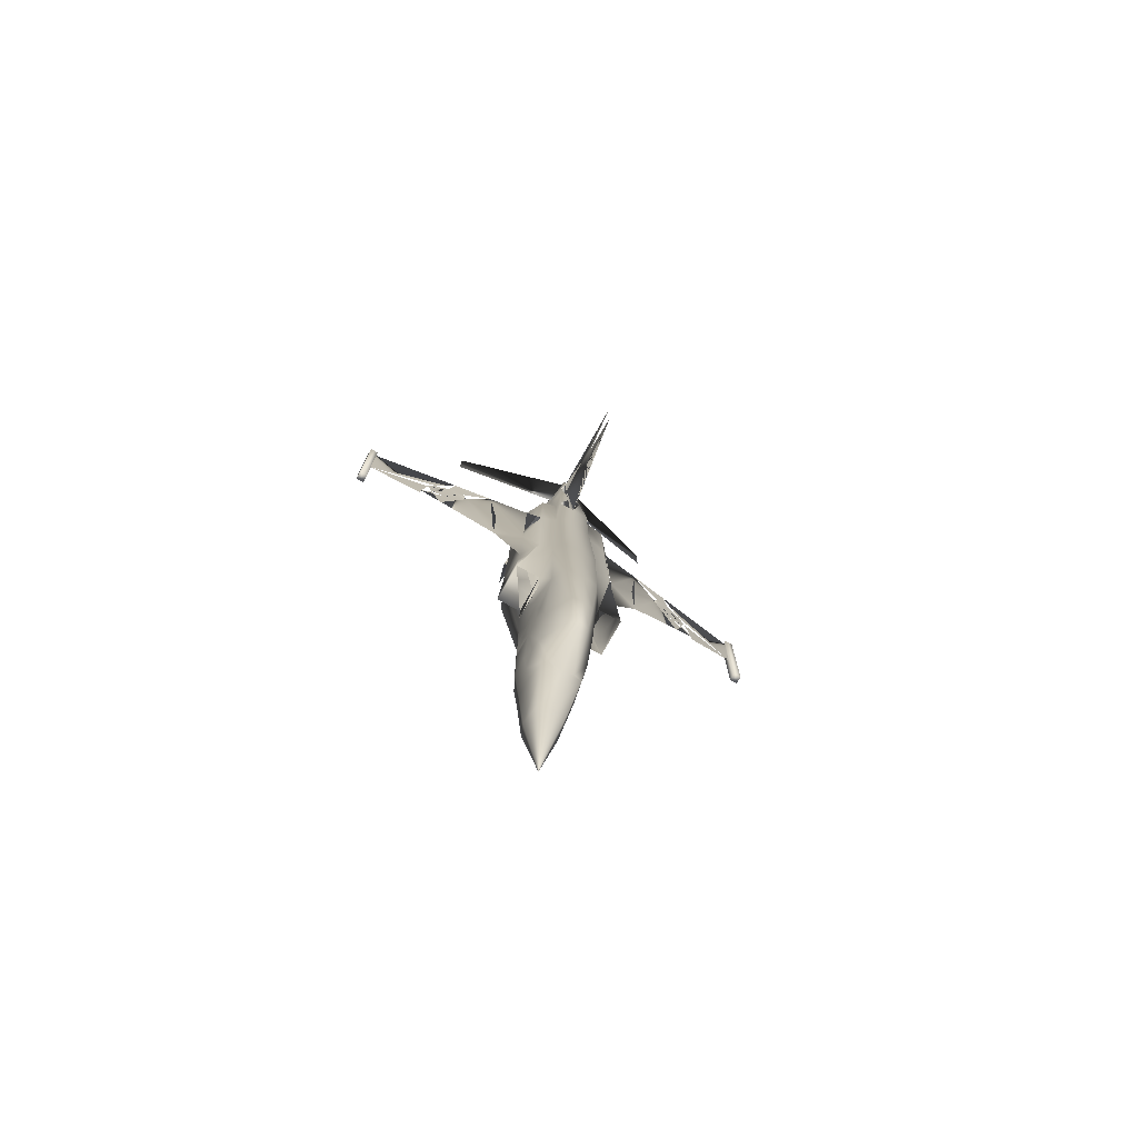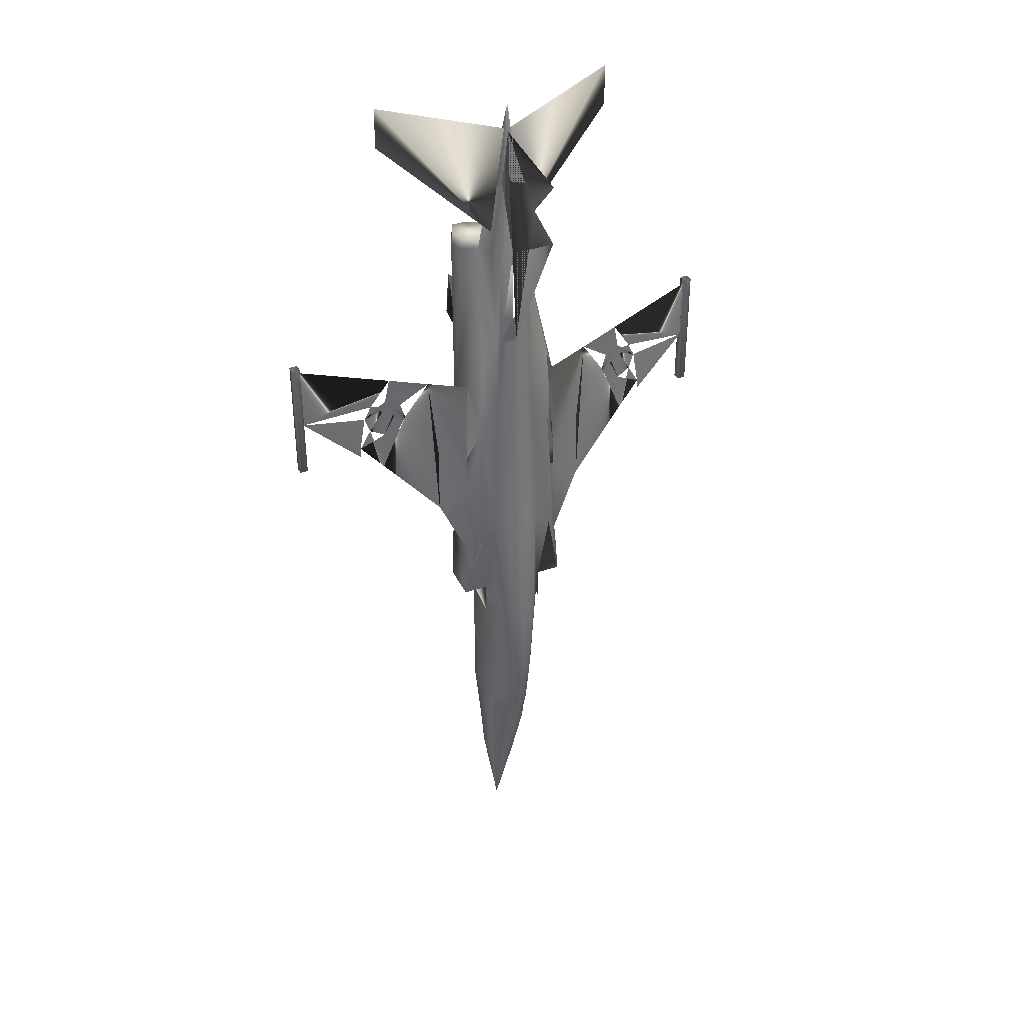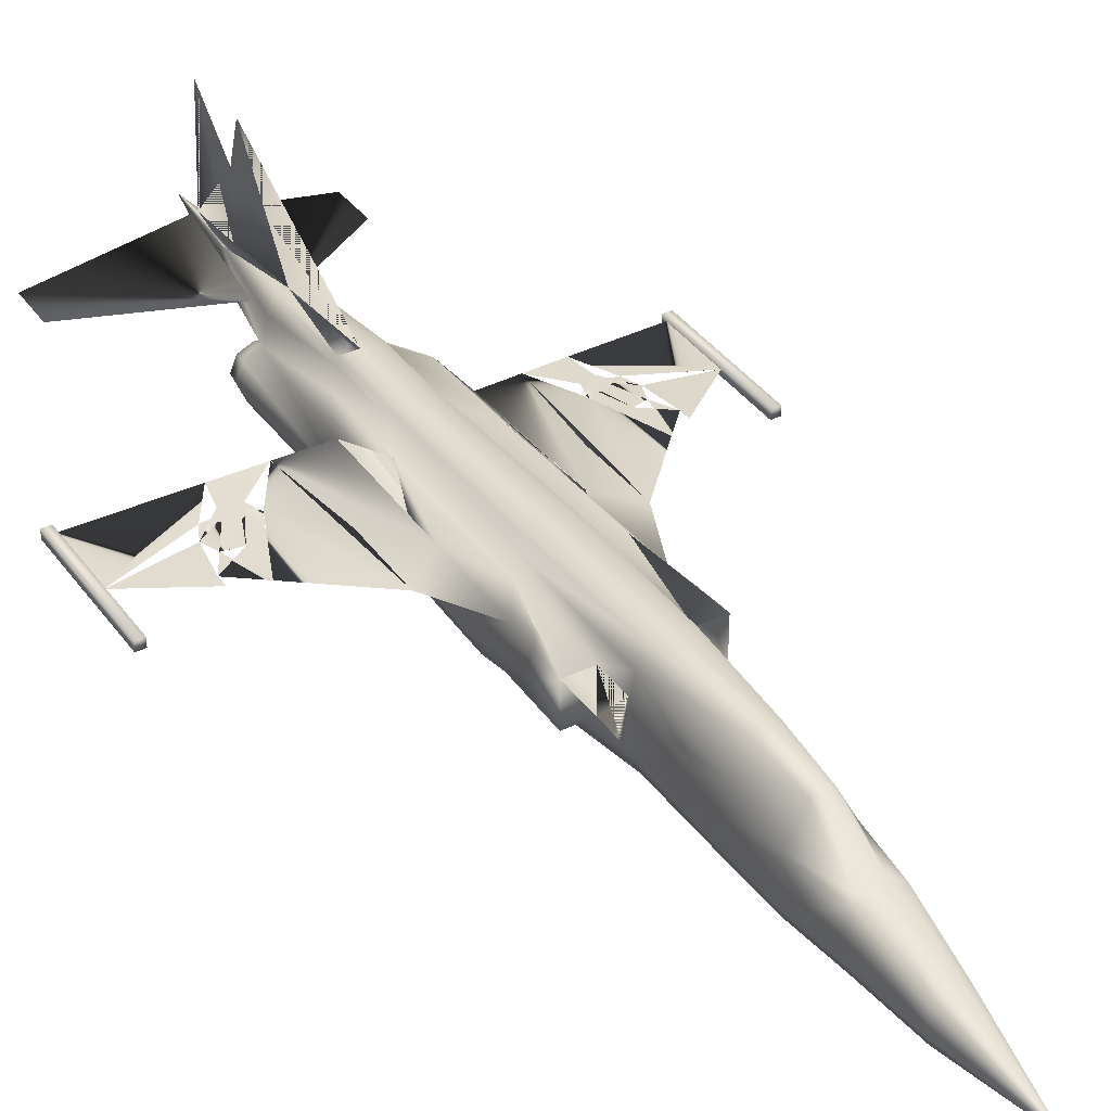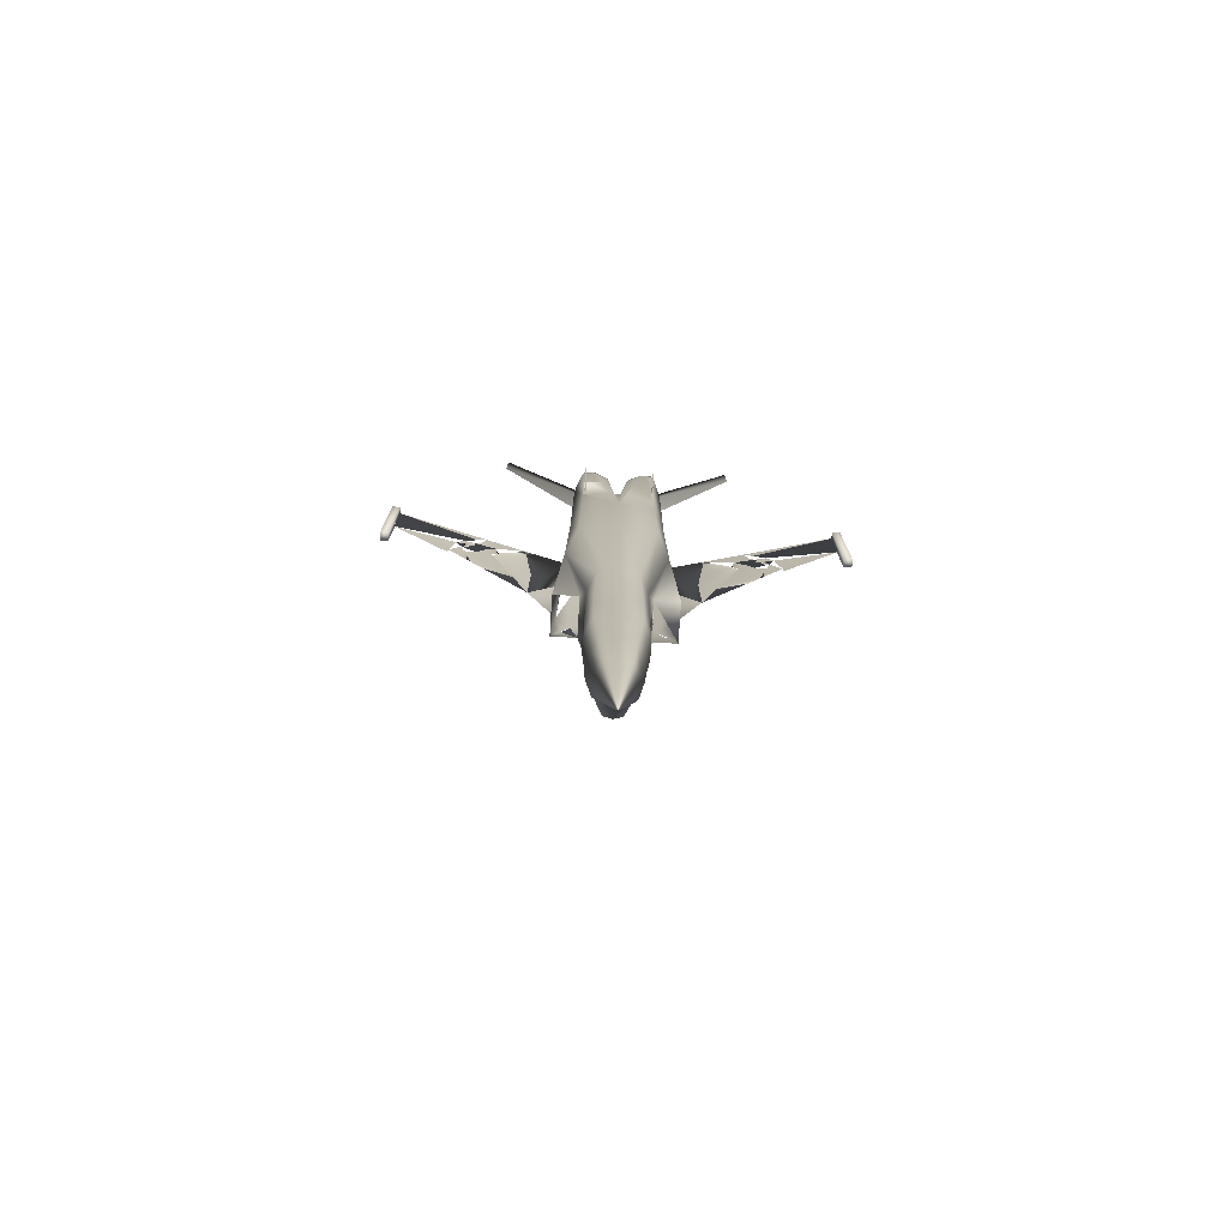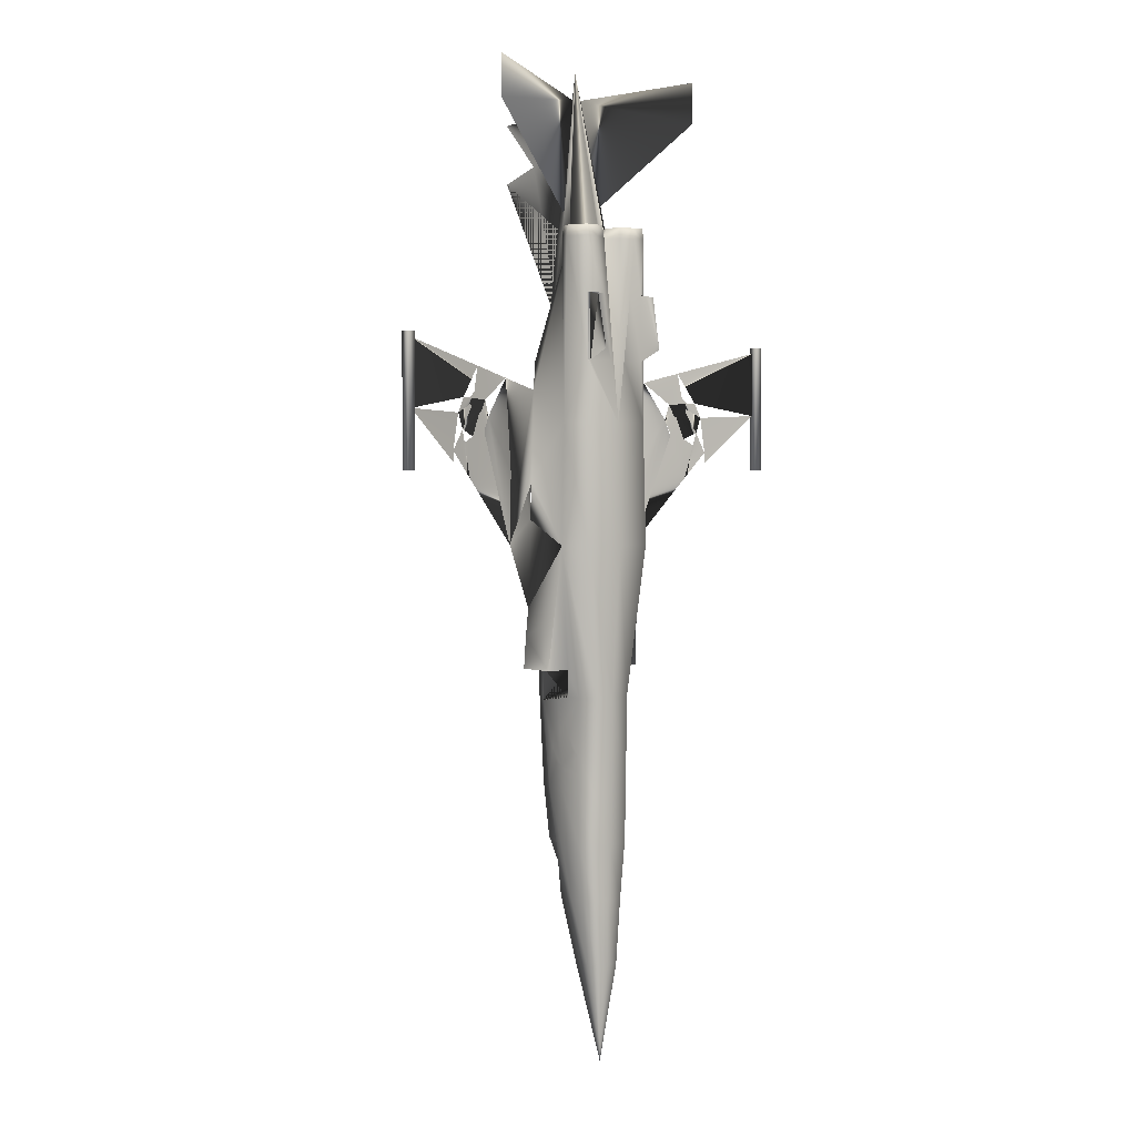
<metadata>
{"format":"obj","ext":"obj","renderer":"f3d","projection":"perspective","resolution":1024,"background":"white","views":[{"elev":-76.2,"azim":150.9,"up":"+Z"},{"elev":37.8,"azim":156.4,"up":"+Z"},{"elev":37.5,"azim":148.5,"up":"+Y"},{"elev":-76.2,"azim":-3.4,"up":"+Z"},{"elev":2.6,"azim":-40.0,"up":"+Z"}]}
</metadata>
<code>
v 0.2382 0.1385 0.2361
v 0.2361 0.1443 0.2889
v 0.2467 0.1459 0.2889
v 0.2467 0.1406 0.2361
v 0.2229 0.1089 0.2361
v 0.2229 0.1195 0.2889
v 0.2551 0.1385 0.2361
v 0.2704 0.1089 0.2361
v 0.2577 0.1089 0.1923
v 0.2467 0.1089 0.1833
v 0.2572 0.1443 0.2889
v 0.2704 0.1195 0.2889
v 0.2356 0.1089 0.1923
v 0.2203 0.07197 0.2361
v 0.2203 0.07197 0.2889
v 0.2192 0.09572 0.2889
v 0.2198 0.08939 0.2361
v 0.2783 0.04928 0.6979
v 0.2783 0.04981 0.7612
v 0.281 0.03503 0.7586
v 0.2799 0.025 0.7085
v 0.2815 0.04928 0.6979
v 0.282 0.04981 0.7612
v 0.2826 0.05033 0.814
v 0.2704 0.04928 0.814
v 0.263 0.04769 0.7612
v 0.2546 0.04664 0.6979
v 0.2588 0.1221 0.8156
v 0.2546 0.1142 0.8958
v 0.2641 0.1089 0.8172
v 0.2467 0.1216 0.8204
v 0.2467 0.1142 0.8958
v 0.2831 0.1274 0.6209
v 0.2958 0.1153 0.5834
v 0.2968 0.1163 0.548
v 0.3005 0.1184 0.4356
v 0.3021 0.1195 0.405
v 0.2942 0.1247 0.4435
v 0.2942 0.1142 0.6715
v 0.3337 0.1068 0.6816
v 0.358 0.1021 0.6451
v 0.3264 0.1105 0.5248
v 0.2467 0.13 0.6583
v 0.2303 0.1306 0.6578
v 0.2303 0.13 0.7269
v 0.2467 0.13 0.7269
v 0.2282 0.1247 0.6583
v 0.2282 0.1247 0.7269
v 0.2229 0.13 0.3786
v 0.2187 0.1021 0.3786
v 0.215 0.1195 0.405
v 0.2203 0.07197 0.3786
v 0.215 0.08253 0.405
v 0.215 0.1195 0.3733
v 0.215 0.08253 0.3786
v 0.1913 0.08253 0.405
v 0.1913 0.1195 0.405
v 0.1992 0.07197 0.5238
v 0.1944 0.07831 0.4557
v 0.1928 0.1184 0.4356
v 0.2467 0.1722 0.8932
v 0.2704 0.13 0.3786
v 0.2746 0.1021 0.3786
v 0.2741 0.09942 0.3448
v 0.2731 0.1073 0.3422
v 0.2102 0.1274 0.6209
v 0.2113 0.1269 0.6995
v 0.1976 0.1153 0.5834
v 0.1992 0.1142 0.6715
v 0.2229 0.13 0.5
v 0.2081 0.1311 0.4831
v 0.1992 0.1247 0.4435
v 0.2741 0.09572 0.2889
v 0.2736 0.08939 0.2361
v 0.2715 0.1005 0.2361
v 0.2709 0.08939 0.2097
v 0.2731 0.07197 0.2361
v 0.2678 0.07197 0.1833
v 0.2731 0.07197 0.2889
v 0.2731 0.07197 0.3047
v 0.2731 0.07197 0.3211
v 0.2731 0.07197 0.3786
v 0.2657 0.05456 0.3791
v 0.2667 0.05719 0.2889
v 0.2467 0.1089 0.975
v 0.2366 0.08306 0.814
v 0.243 0.06933 0.814
v 0.2467 0.06933 0.814
v 0.281 0.04875 0.6399
v 0.2467 0.04558 0.6399
v 0.2366 0.05508 0.814
v 0.2018 0.07197 0.6399
v 0.2029 0.06933 0.814
v 0.2087 0.08306 0.814
v 0.2387 0.1142 0.8958
v 0.2467 0.111 0.946
v 0.2826 0.04664 0.5238
v 0.2467 0.04294 0.5238
v 0.234 0.09942 0.8942
v 0.2229 0.08939 0.814
v 0.2293 0.1089 0.8172
v 0.1279 0.07197 0.975
v 0.1274 0.07197 0.9349
v 0.2303 0.1063 0.8404
v 0.2435 0.1084 0.9491
v 0.2942 0.07197 0.5238
v 0.2915 0.07197 0.6399
v 0.2467 0.05297 0.3791
v 0.2308 0.06036 0.1833
v 0.2266 0.05878 0.2366
v 0.2256 0.07197 0.1833
v 0.2467 0.05983 0.1833
v 0.2467 0.05825 0.2366
v 0.2266 0.05719 0.2889
v 0.2467 0.05614 0.2889
v 0.2277 0.05456 0.3791
v 0.2108 0.04664 0.5238
v 0.2124 0.04875 0.6399
v 0.2387 0.04664 0.6979
v 0.215 0.04928 0.6979
v 0.2118 0.04928 0.6979
v 0.2667 0.05878 0.2366
v 0.2625 0.06036 0.1833
v 0.2203 0.07197 0.3047
v 0.3654 0.07197 0.975
v 0.3659 0.07197 0.9349
v 0.263 0.1063 0.8404
v 0.2498 0.1084 0.9491
v 0.2203 0.07197 0.3211
v 0.2593 0.09942 0.8942
v 0.2704 0.08939 0.814
v 0.2567 0.08306 0.814
v 0.2847 0.08306 0.814
v 0.2905 0.06933 0.814
v 0.2504 0.06933 0.814
v 0.2567 0.05508 0.814
v 0.2224 0.08939 0.2097
v 0.2219 0.1005 0.2361
v 0.2852 0.1311 0.4831
v 0.2783 0.1195 0.405
v 0.2203 0.1073 0.3422
v 0.2192 0.09942 0.3448
v 0.2704 0.13 0.5
v 0.282 0.1269 0.6995
v 0.2651 0.1247 0.6583
v 0.2651 0.1247 0.7269
v 0.1965 0.1163 0.548
v 0.1596 0.1068 0.6816
v 0.1353 0.1021 0.6451
v 0.167 0.1105 0.5248
v 0.2345 0.1221 0.8156
v 0.2989 0.07831 0.4557
v 0.3021 0.08253 0.405
v 0.2783 0.08253 0.405
v 0.2303 0.04769 0.7612
v 0.215 0.04981 0.7612
v 0.2229 0.04928 0.814
v 0.2108 0.05033 0.814
v 0.2113 0.04981 0.7612
v 0.2124 0.03503 0.7586
v 0.2134 0.025 0.7085
v 0.2783 0.1195 0.3733
v 0.2783 0.08253 0.3786
v 0.2467 0.1459 0.3786
v 0.2467 0.1406 0.5
v 0.2651 0.1395 0.5
v 0.2625 0.1443 0.3786
v 0.263 0.13 0.7269
v 0.263 0.1306 0.6578
v 0.2308 0.1443 0.3786
v 0.2282 0.1395 0.5
v 0.2198 0.08675 0.3406
v 0.2198 0.08094 0.3274
v 0.1205 0.09942 0.6916
v 0.101 0.09519 0.662
v 0.03292 0.08253 0.6504
v 0.03292 0.08253 0.7137
v 0.09414 0.09414 0.6478
v 0.08833 0.09414 0.6129
v 0.08833 0.09414 0.6024
v 0.1158 0.09836 0.6673
v 0.09942 0.09467 0.6325
v 0.1137 0.09783 0.6261
v 0.111 0.09889 0.5876
v 0.3728 0.09942 0.6916
v 0.3923 0.09519 0.662
v 0.4604 0.08253 0.6504
v 0.4604 0.08253 0.7137
v 0.3992 0.09414 0.6478
v 0.405 0.09414 0.6129
v 0.405 0.09414 0.6024
v 0.3776 0.09836 0.6673
v 0.3939 0.09467 0.6325
v 0.3797 0.09783 0.6261
v 0.3823 0.09889 0.5876
v 0.2736 0.08094 0.3274
v 0.2736 0.08675 0.3406
v 0.2984 0.1174 0.4631
v 0.1949 0.1174 0.4631
v 0.2625 0.07197 0.12
v 0.2583 0.06142 0.12
v 0.2467 0.06142 0.12
v 0.2351 0.06142 0.12
v 0.2308 0.07197 0.12
v 0.2725 0.1063 0.3132
v 0.272 0.1131 0.3285
v 0.2741 0.09678 0.3105
v 0.2736 0.08569 0.3147
v 0.2467 0.2145 0.88
v 0.2467 0.2145 0.9381
v 0.2208 0.1063 0.3132
v 0.2213 0.1131 0.3285
v 0.2192 0.09678 0.3105
v 0.3644 0.1005 0.6309
v 0.3628 0.101 0.6604
v 0.2198 0.08569 0.3147
v 0.129 0.1005 0.6309
v 0.1306 0.101 0.6604
v 0.2287 0.1089 0.1833
v 0.2646 0.1089 0.1833
v 0.225 0.08939 0.1833
v 0.2467 0.09308 0.12
v 0.2345 0.09361 0.12
v 0.2683 0.08939 0.1833
v 0.2588 0.09361 0.12
v 0.2577 0.082 0.8246
v 0.2704 0.08781 0.8246
v 0.2836 0.082 0.8246
v 0.2414 0.06933 0.8246
v 0.2356 0.05614 0.8246
v 0.2229 0.05086 0.8246
v 0.2519 0.06933 0.8246
v 0.2577 0.05614 0.8246
v 0.2044 0.06933 0.8246
v 0.2097 0.082 0.8246
v 0.2889 0.06933 0.8246
v 0.2815 0.05139 0.8246
v 0.2118 0.05139 0.8246
v 0.2704 0.05086 0.8246
v 0.2229 0.08781 0.8246
v 0.2356 0.082 0.8246
v 0.025 0.08517 0.719
v 0.025 0.08517 0.595
v 0.025 0.07725 0.595
v 0.025 0.07725 0.719
v 0.03292 0.08517 0.595
v 0.03292 0.07725 0.595
v 0.03292 0.08517 0.719
v 0.03292 0.07725 0.719
v 0.4683 0.08517 0.719
v 0.4683 0.08517 0.595
v 0.4604 0.08517 0.595
v 0.4604 0.08517 0.719
v 0.4604 0.07725 0.719
v 0.4604 0.07725 0.595
v 0.4683 0.07725 0.595
v 0.4683 0.07725 0.719
v 0.2467 0.07197 0.025
f 2 1 3
f 6 5 2
f 8 7 9
f 7 4 9
f 9 4 10
f 11 7 12
f 3 4 11
f 5 13 1
f 1 13 4
f 13 10 4
f 15 14 16
f 22 18 23
f 23 19 24
f 19 18 26
f 29 28 30
f 34 33 35
f 37 36 38
f 44 43 45
f 47 44 48
f 50 49 51
f 53 52 50
f 53 50 51
f 59 58 56
f 52 53 58
f 59 56 60
f 63 62 64
f 67 66 48
f 51 49 70
f 71 51 70
f 74 73 75
f 74 75 76
f 74 76 77
f 86 85 87
f 87 85 88
f 80 73 79
f 22 89 18
f 91 87 90
f 87 88 90
f 93 92 94
f 95 32 85
f 89 97 90
f 99 85 100
f 100 101 99
f 99 95 85
f 107 106 89
f 97 83 98
f 110 109 14
f 113 112 110
f 114 110 15
f 115 113 114
f 108 115 116
f 117 116 58
f 98 108 117
f 118 117 92
f 90 98 118
f 119 90 120
f 106 82 97
f 83 84 108
f 84 122 115
f 79 77 84
f 122 123 113
f 124 15 16
f 77 78 122
f 116 114 52
f 130 85 29
f 130 29 131
f 131 132 130
f 85 96 29
f 134 133 107
f 135 90 88
f 136 90 135
f 135 88 85
f 14 111 17
f 17 137 138
f 17 138 16
f 132 135 85
f 142 141 50
f 139 143 140
f 140 143 62
f 144 33 39
f 146 145 144
f 57 72 60
f 95 151 32
f 95 101 151
f 36 37 152
f 82 106 154
f 153 154 152
f 153 37 154
f 154 140 63
f 155 119 156
f 157 155 158
f 159 156 121
f 154 63 82
f 63 140 62
f 165 164 166
f 166 167 143
f 146 168 145
f 168 46 169
f 171 170 165
f 73 74 79
f 70 49 171
f 172 129 173
f 50 52 142
f 52 129 172
f 27 90 26
f 25 26 136
f 121 118 92
f 159 121 93
f 158 159 93
f 22 107 89
f 134 107 23
f 24 134 23
f 155 91 119
f 157 91 155
f 82 197 81
f 197 196 81
f 64 197 63
f 198 36 106
f 30 28 146
f 66 71 47
f 49 6 170
f 78 200 123
f 123 201 112
f 60 72 199
f 112 202 109
f 109 203 111
f 48 45 101
f 94 92 100
f 68 58 147
f 45 46 151
f 167 11 62
f 58 68 92
f 205 12 73
f 206 12 205
f 62 12 206
f 65 62 206
f 207 205 73
f 207 73 208
f 81 208 80
f 196 208 81
f 211 16 6
f 212 211 6
f 49 212 6
f 141 212 49
f 213 16 211
f 216 124 213
f 129 124 216
f 173 129 216
f 13 219 10
f 5 219 13
f 9 10 220
f 8 9 220
f 133 131 107
f 70 171 47
f 171 165 44
f 111 204 221
f 106 107 34
f 39 34 107
f 107 131 39
f 131 30 146
f 144 131 146
f 39 131 144
f 223 222 219
f 204 223 221
f 28 31 168
f 198 139 36
f 58 59 199
f 33 139 35
f 145 143 33
f 69 92 68
f 92 69 100
f 100 48 101
f 67 48 100
f 69 67 100
f 137 111 221
f 137 221 138
f 164 3 167
f 8 220 75
f 76 224 78
f 145 169 143
f 169 43 166
f 16 138 6
f 78 224 200
f 220 10 225
f 224 220 200
f 170 2 164
f 12 8 73
f 142 213 141
f 216 213 173
f 197 64 196
f 206 205 65
f 227 226 131
f 228 227 133
f 87 91 229
f 91 157 230
f 226 232 132
f 232 233 135
f 93 94 234
f 236 134 237
f 238 158 234
f 233 239 136
f 236 228 134
f 100 86 240
f 94 100 235
f 237 24 239
f 86 87 241
f 231 157 238
f 243 242 244
f 246 243 247
f 248 246 249
f 244 245 247
f 246 248 243
f 251 250 252
f 255 254 256
f 254 255 253
f 255 256 252
f 256 257 251
f 203 258 204
f 203 202 258
f 201 258 202
f 204 258 223
f 223 258 222
f 200 225 258
f 225 222 258
f 201 200 258
f 235 240 234
f 232 226 233
f 20 21 19
f 51 54 53
f 32 31 61
f 57 51 72
f 104 102 103
f 103 105 104
f 126 125 127
f 127 128 126
f 38 140 37
f 156 161 160
f 154 162 140
f 175 174 176
f 176 177 175
f 179 178 176
f 180 179 176
f 184 179 183
f 187 185 186
f 186 188 187
f 190 187 189
f 191 187 190
f 194 190 195
f 150 199 147
f 198 42 35
f 96 32 61
f 195 42 214
f 195 214 194
f 215 40 185
f 185 192 215
f 31 46 61
f 96 210 32
f 217 150 184
f 183 217 184
f 174 148 218
f 181 174 218
f 3 1 4
f 2 5 1
f 12 7 8
f 11 4 7
f 16 14 17
f 24 19 25
f 25 19 26
f 26 18 27
f 29 31 28
f 45 43 46
f 48 44 45
f 56 58 53
f 60 56 57
f 64 62 65
f 48 66 47
f 67 68 66
f 77 76 78
f 82 79 83
f 83 79 84
f 18 89 27
f 27 89 90
f 90 97 98
f 100 85 86
f 99 101 95
f 89 106 97
f 98 83 108
f 14 109 111
f 110 112 109
f 15 110 14
f 114 113 110
f 116 115 114
f 58 116 52
f 117 108 116
f 92 117 58
f 118 98 117
f 120 90 121
f 121 90 118
f 97 82 83
f 108 84 115
f 115 122 113
f 84 77 122
f 113 123 112
f 122 78 123
f 52 114 129
f 129 114 124
f 124 114 15
f 131 29 30
f 130 132 85
f 17 111 137
f 50 141 49
f 144 145 33
f 32 151 31
f 152 37 153
f 152 154 106
f 156 119 120
f 158 155 159
f 159 155 156
f 166 164 167
f 143 167 62
f 145 168 169
f 169 46 43
f 165 170 164
f 79 74 77
f 171 49 170
f 142 52 172
f 26 90 136
f 93 121 92
f 23 107 22
f 119 91 90
f 63 197 82
f 106 36 152
f 146 28 168
f 47 71 70
f 170 6 2
f 123 200 201
f 112 201 202
f 66 199 71
f 199 72 71
f 109 202 203
f 111 203 204
f 101 45 151
f 199 58 147
f 62 11 12
f 208 73 80
f 213 124 16
f 47 171 44
f 44 165 43
f 34 198 106
f 219 222 10
f 221 223 219
f 36 139 38
f 199 59 60
f 35 139 198
f 33 143 139
f 138 221 5
f 5 221 219
f 167 3 11
f 75 220 76
f 76 220 224
f 143 169 166
f 166 43 165
f 6 138 5
f 225 10 222
f 200 220 225
f 164 2 3
f 73 8 75
f 141 213 212
f 212 213 211
f 173 213 172
f 172 213 142
f 196 64 208
f 208 64 207
f 65 205 64
f 64 205 207
f 131 226 132
f 133 227 131
f 229 91 230
f 230 157 231
f 132 232 135
f 135 233 136
f 234 94 235
f 237 134 24
f 234 158 93
f 136 239 25
f 134 228 133
f 240 86 241
f 235 100 240
f 239 24 25
f 241 87 229
f 238 157 158
f 244 242 245
f 247 243 244
f 249 246 247
f 247 245 249
f 243 248 242
f 252 250 253
f 256 254 257
f 253 255 252
f 252 256 251
f 251 257 250
f 234 240 238
f 238 240 231
f 231 240 230
f 230 240 229
f 229 240 241
f 233 226 239
f 239 226 237
f 237 226 236
f 236 226 228
f 228 226 227
f 20 18 21
f 19 21 18
f 39 35 40
f 40 35 41
f 41 35 42
f 40 42 39
f 39 42 34
f 55 53 54
f 51 55 54
f 57 71 51
f 105 102 104
f 102 105 103
f 127 125 128
f 126 128 125
f 37 139 140
f 148 147 69
f 147 148 149
f 147 149 150
f 69 150 148
f 68 150 69
f 161 120 160
f 120 161 156
f 162 154 163
f 162 163 140
f 176 174 177
f 175 177 174
f 184 182 179
f 188 185 187
f 185 188 186
f 190 193 195
f 209 61 46
f 31 209 46
f 210 96 61
f 195 41 42
f 150 149 184
f 193 192 189
f 193 194 192
f 214 192 194
f 192 214 41
f 192 41 215
f 193 215 194
f 189 215 193
f 215 189 186
f 178 181 182
f 181 183 182
f 183 181 217
f 149 217 181
f 218 149 181
f 183 218 182
f 182 218 178
f 175 178 218

</code>
